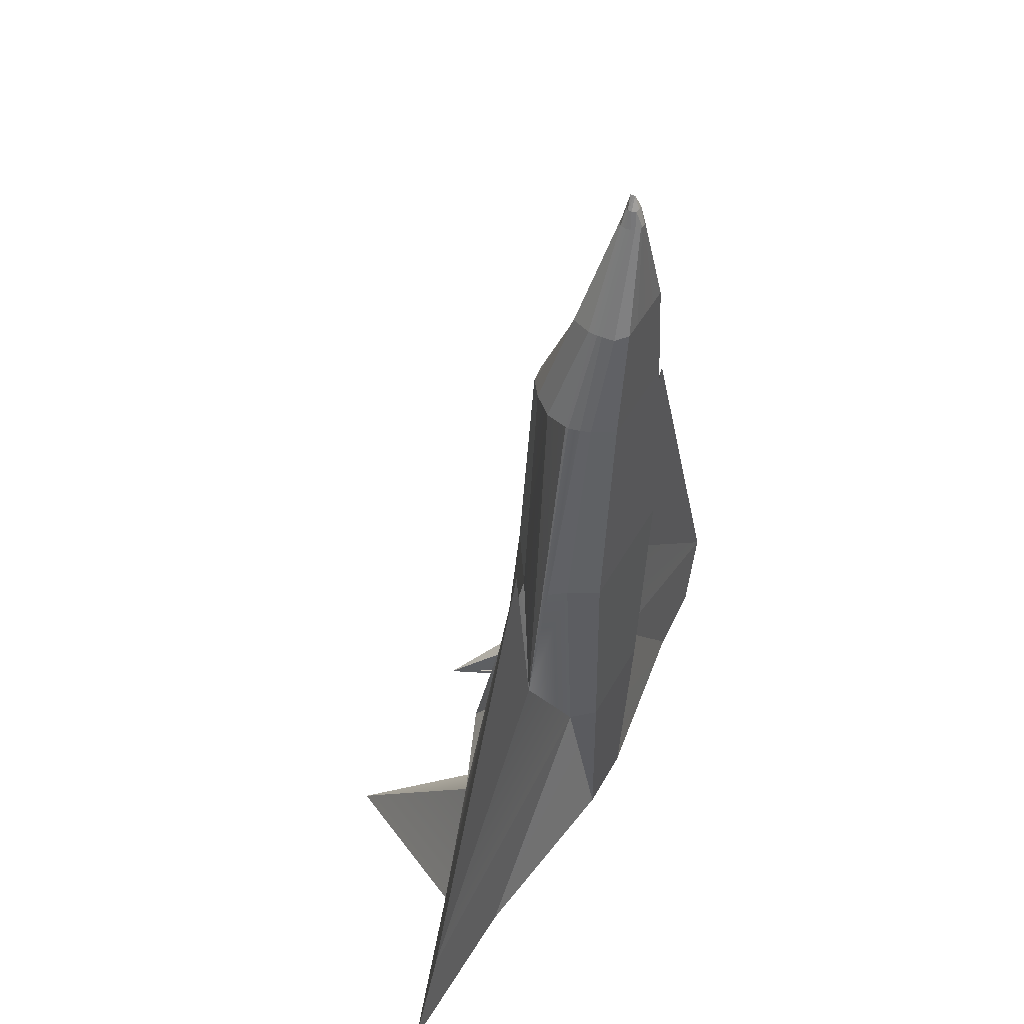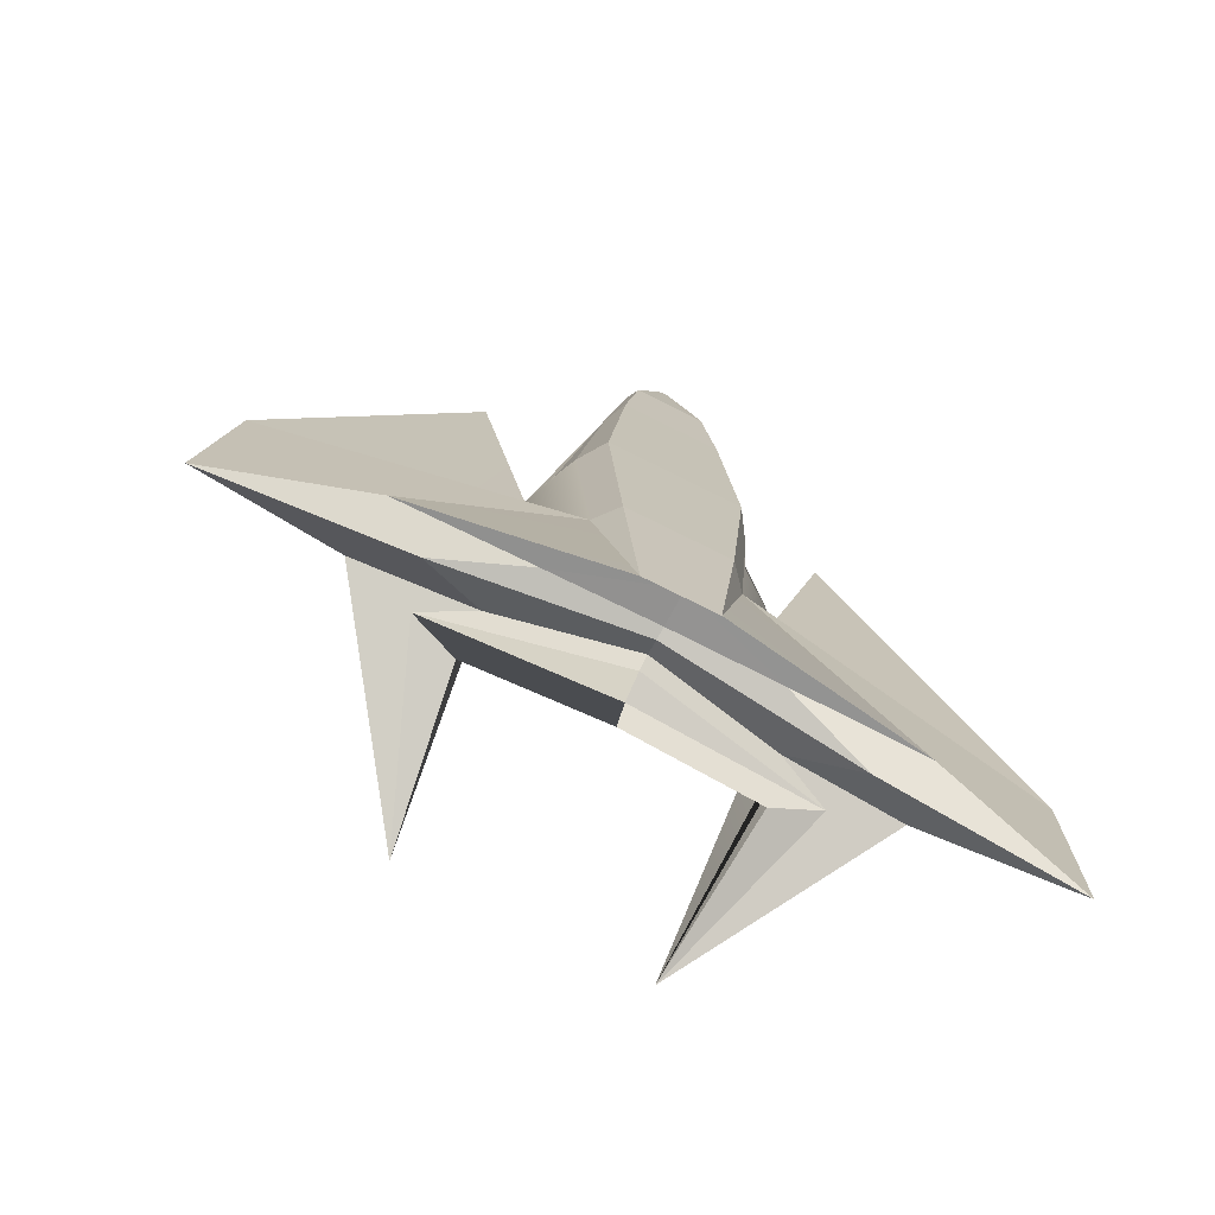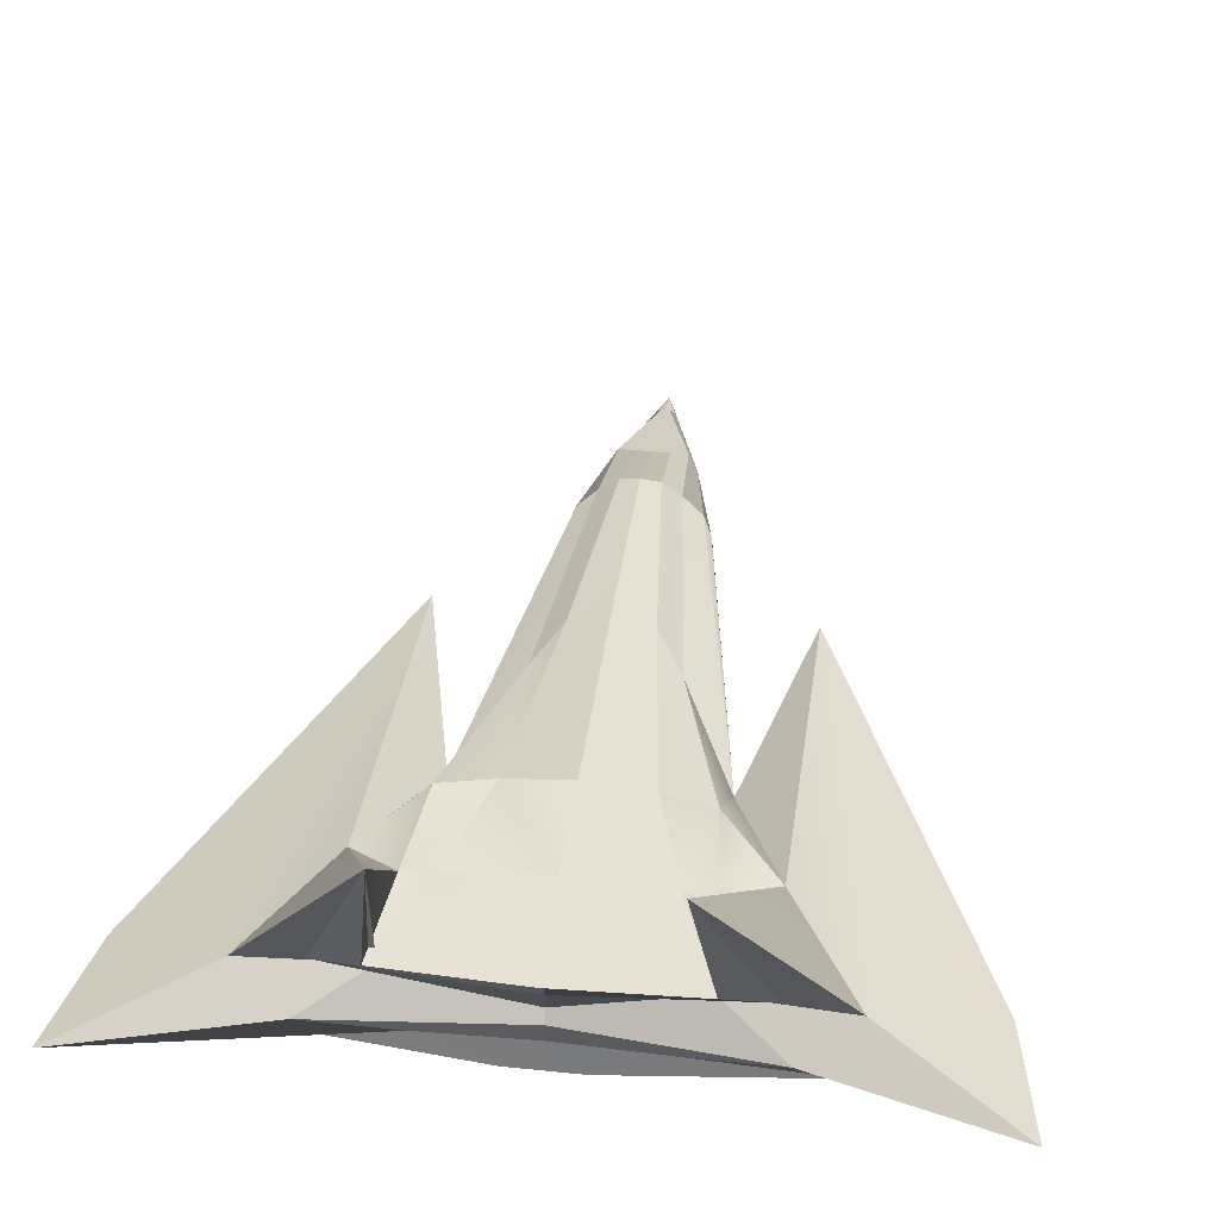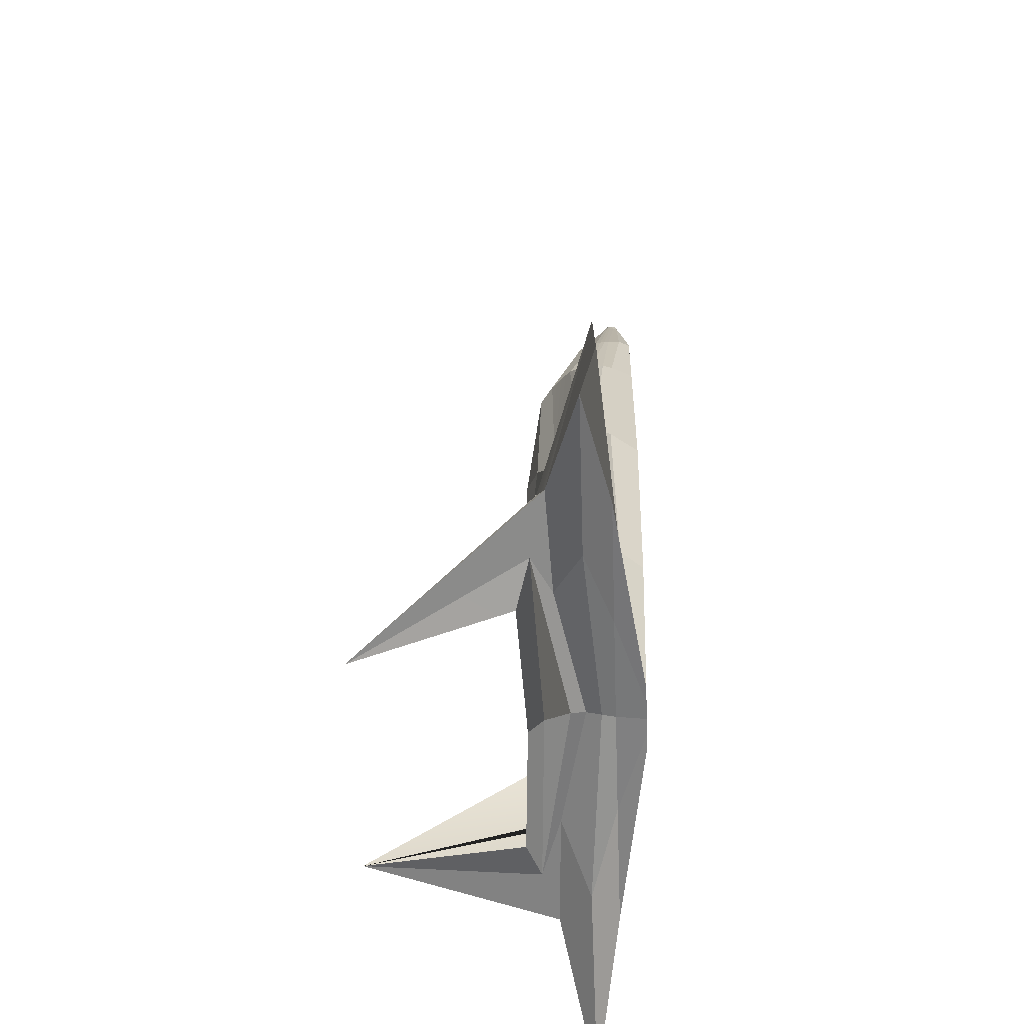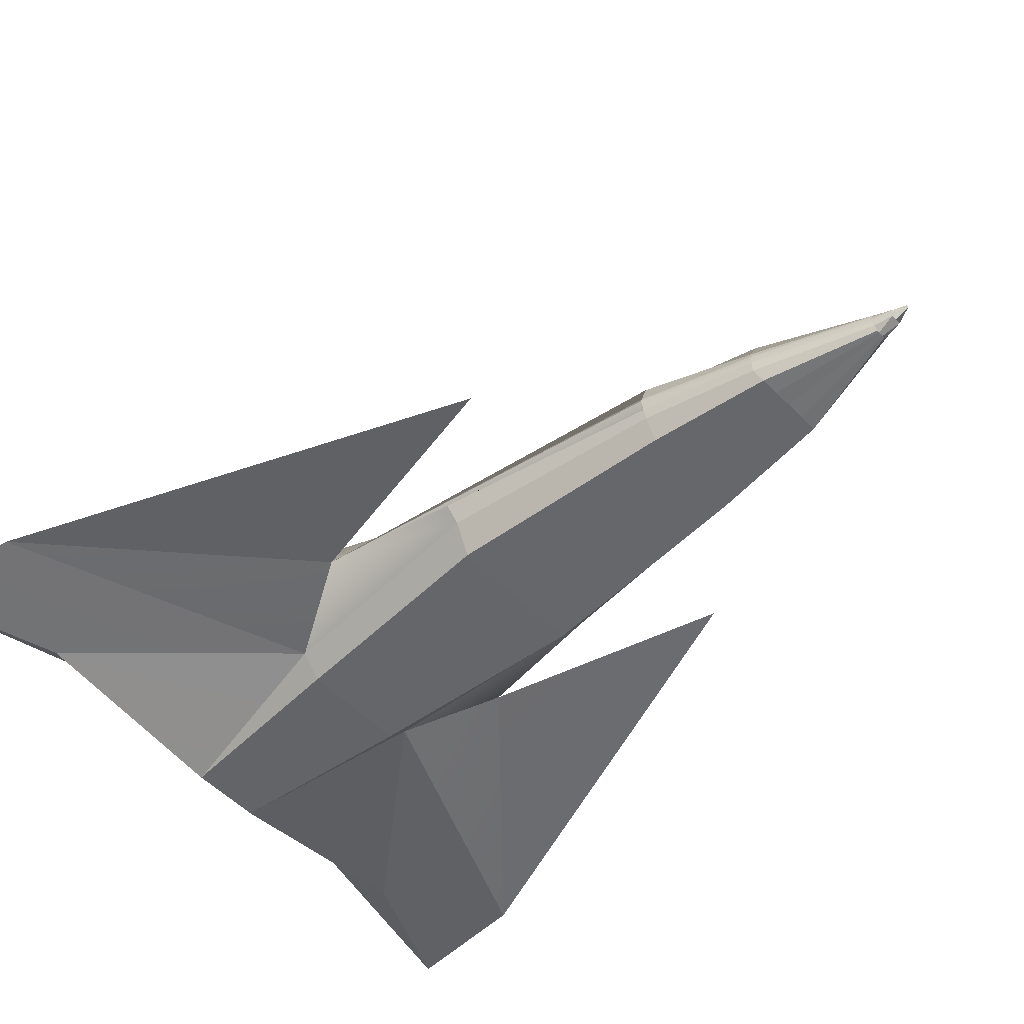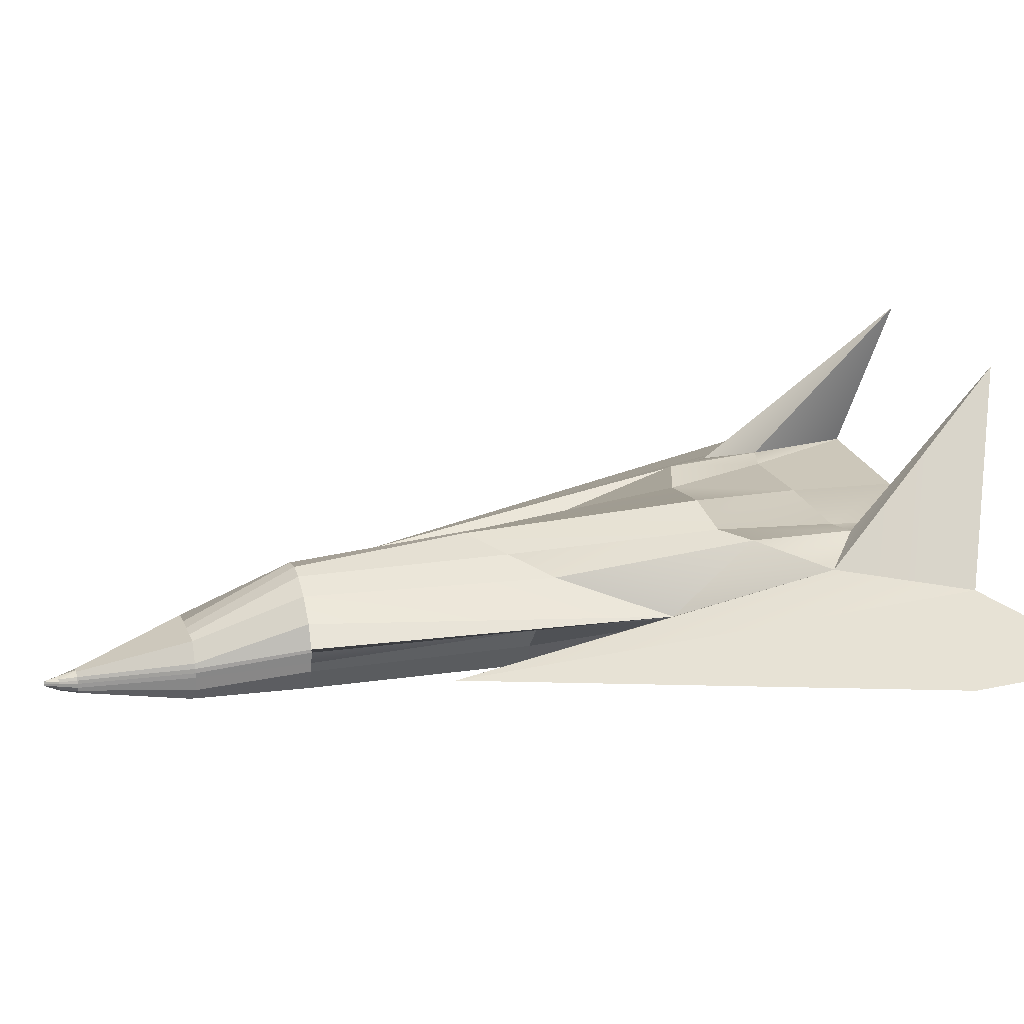
<metadata>
{"format":"obj","ext":"obj","renderer":"f3d","projection":"perspective","resolution":1024,"background":"white","views":[{"elev":45.8,"azim":-63.0,"up":"+Z"},{"elev":-75.6,"azim":-26.5,"up":"+Z"},{"elev":40.3,"azim":-172.8,"up":"+Y"},{"elev":-60.7,"azim":-87.8,"up":"+Z"},{"elev":-52.8,"azim":-47.3,"up":"+Y"},{"elev":20.7,"azim":72.7,"up":"+Y"}]}
</metadata>
<code>
o Cube
v 0.734 0.1085 -1.163
v 0.1922 -0.5386 -1.078
v 0.02142 -0.4779 3.603
v 0.02718 -0.5992 3.603
v -0.734 0.1085 -1.163
v -0.1922 -0.5386 -1.078
v -0.02142 -0.4779 3.603
v -0.02718 -0.5992 3.603
v -0.3748 -0.6074 1.175
v 0.3673 -0.1127 1.013
v -0.3673 -0.1127 1.013
v 0.3748 -0.6074 1.175
v 1.292 -0.3812 -1.096
v -0.06023 -0.5555 3.603
v 0.06023 -0.5555 3.603
v -1.292 -0.3812 -1.096
v 0.5375 -0.3329 1.175
v -0.5375 -0.3329 1.175
v -0.05239 -0.4958 3.603
v 0.6209 0.9486 -1.426
v 0.05239 -0.4958 3.603
v -0.6209 0.9486 -1.426
v 0.6643 -0.2973 0.4299
v -0.6643 -0.2973 0.4299
v 0.04827 -0.5772 3.603
v 0.4801 -0.4492 1.196
v -0.4801 -0.4492 1.196
v -0.04827 -0.5772 3.603
v 2.075 -0.2301 -1.484
v 0.06135 -0.5315 3.602
v -2.075 -0.2301 -1.484
v -0.06135 -0.5315 3.602
v -0.2798 -0.627 2.389
v 0.2154 -0.114 2.389
v -0.2154 -0.114 2.389
v 0.2798 -0.627 2.389
v -0.359 -0.4442 2.389
v 0.359 -0.4442 2.389
v -0.3269 -0.2301 2.389
v 0.3269 -0.2301 2.389
v 0.3429 -0.5014 2.389
v -0.3429 -0.5014 2.389
v 0.3716 -0.3773 2.386
v -0.3716 -0.3773 2.386
v -0.1991 -0.6386 3.023
v 0.187 -0.3082 2.996
v 0.2417 -0.4999 2.996
v 0.2366 -0.4185 2.996
v 0.2417 -0.5717 2.996
v 0.2417 -0.4732 2.996
v -0.187 -0.3082 2.996
v 0.1991 -0.6386 3.023
v -0.2417 -0.4999 2.996
v -0.2366 -0.4185 2.996
v -0.2417 -0.5717 2.996
v -0.2417 -0.4732 2.996
v 0 -0.5386 -1.078
v 0 -0.4779 3.603
v 0 -0.6007 3.603
v 0 -0.6074 1.175
v 0 0.06101 1.423
v 0 -0.3812 -1.049
v 0 -0.5466 3.776
v 0 -0.1491 -1.001
v 0 -0.5009 3.699
v 0 -0.5719 3.699
v 0 -0.5373 3.777
v 0 -0.3093 -1.026
v 0 -0.627 2.389
v 0 -0.02431 2.389
v 0 -0.6386 3.023
v 0 -0.3082 2.996
v -0.05855 -0.5137 3.604
v 1.338 -0.0548 -1.034
v 0.05855 -0.5137 3.604
v -1.338 -0.0548 -1.034
v 0.3688 -0.3606 2.388
v -0.3688 -0.3606 2.388
v -0.2421 -0.4473 2.996
v 0.2421 -0.4473 2.996
v 0 -0.5199 3.776
v 0 -0.2294 -0.9983
v 0.01359 -0.6018 3.603
v 0.2151 -0.006294 1.236
v 0.5832 -0.3812 -1.065
v 0.9863 0.03048 -1.082
v 0.09905 -0.5386 -1.078
v 1.055 -0.2301 -1.195
v 0.1074 -0.03963 2.391
v 0.09352 -0.3082 2.996
v 0.01071 -0.4779 3.603
v 0.2057 -0.6074 1.175
v 0.03493 -0.546 3.699
v 0.02163 -0.5097 3.699
v 0.02916 -0.5708 3.699
v 0.03492 -0.5315 3.7
v 0.1399 -0.627 2.389
v 0.09953 -0.6386 3.023
v 0.03037 -0.5229 3.699
v 0.7159 -0.07996 -0.9722
v -0.09905 -0.5386 -1.078
v -0.01071 -0.4779 3.603
v -0.2057 -0.6074 1.175
v -0.03493 -0.546 3.699
v -0.02163 -0.5097 3.699
v -0.02916 -0.5708 3.699
v -0.03492 -0.5315 3.7
v -0.1399 -0.627 2.389
v -0.09953 -0.6386 3.023
v -0.01359 -0.6018 3.603
v -0.2151 -0.006294 1.236
v -0.5832 -0.3812 -1.065
v -0.9863 0.03048 -1.082
v -1.055 -0.2301 -1.195
v -0.1074 -0.03963 2.391
v -0.09352 -0.3082 2.996
v -0.7159 -0.07996 -0.9722
v -0.03037 -0.5229 3.699
v -0.6335 0.08367 -0.0398
v 0.2858 -0.5774 -0.0398
v -0.2858 -0.5774 -0.0398
v 0.6335 0.08367 -0.0398
v 0.3925 -0.4517 -0.0398
v -0.3925 -0.4517 -0.0398
v 0.9518 -0.007404 -0.3831
v -0.9518 -0.007404 -0.3831
v -1.962 -0.3277 -0.7349
v 1.962 -0.3277 -0.7349
v 0 0.1023 0.04187
v 0 -0.5774 -0.0398
v -0.969 -0.3663 1.755
v 0.969 -0.3663 1.755
v 0.3555 0.05651 0.0539
v 0.149 -0.5774 -0.0398
v -0.149 -0.5774 -0.0398
v 0 -0.01136 -1.061
v 0.001408 0.07354 -1.163
v -0.3555 0.05651 0.0539
v -0.5238 0.08249 -0.5548
v 0.5238 0.08249 -0.5548
v 0 0.09856 -0.5548
v -0.5235 0.08249 -0.5548
v 0.6837 0.09607 -0.6016
v -0.6837 0.09607 -0.6016
f 116 51 7 102
f 105 102 7 19
f 98 52 4 83
f 48 46 3 21
f 86 1 20
f 125 122 23
f 134 120 12 92
f 39 35 11 24
f 138 119 11 111
f 42 37 18 27
f 123 23 17 26
f 87 85 13 2
f 49 47 15 25
f 124 16 6
f 106 104 14 28
f 78 39 24
f 132 125 23
f 100 86 20 74
f 80 48 21 75
f 118 105 19 73
f 110 106 28 8
f 121 124 6
f 52 49 25 4
f 120 123 26 12
f 33 42 27 9
f 104 107 32 14
f 124 127 31 16
f 47 50 30 15
f 85 88 29 13
f 123 128 23
f 37 44 24 18
f 53 56 44 37
f 17 23 43 38
f 45 55 42 33
f 12 26 41 36
f 23 40 77
f 79 54 39 78
f 26 17 38 41
f 55 53 37 42
f 54 51 35 39
f 23 10 34 40
f 92 12 36 97
f 111 11 35 115
f 19 7 51 54
f 28 14 53 55
f 73 19 54 79
f 8 28 55 45
f 14 32 56 53
f 38 43 50 47
f 36 41 49 52
f 77 40 48 80
f 41 38 47 49
f 40 34 46 48
f 97 36 52 98
f 115 35 51 116
f 89 70 72 90
f 108 69 71 109
f 84 61 70 89
f 103 60 69 108
f 112 114 68 62
f 93 96 67 63
f 83 95 66 59
f 99 94 65 81
f 117 113 64 82
f 95 93 63 66
f 101 112 62 57
f 133 129 61 84
f 135 130 60 103
f 109 71 59 110
f 94 91 58 65
f 90 72 58 91
f 114 117 82 68
f 96 99 81 67
f 43 77 80 50
f 32 73 79 56
f 56 79 78 44
f 23 77 43
f 107 118 73 32
f 127 131 76 31
f 50 80 75 30
f 88 100 74 29
f 128 132 23
f 44 78 24
f 68 82 100 88
f 30 75 99 96
f 46 90 91 3
f 21 3 91 94
f 133 84 10 122
f 25 15 93 95
f 75 21 94 99
f 4 25 95 83
f 15 30 96 93
f 10 84 89 34
f 34 89 90 46
f 69 97 98 71
f 60 92 97 69
f 62 68 88 85
f 82 64 86 100
f 57 62 85 87
f 130 134 92 60
f 71 98 83 59
f 67 81 118 107
f 31 76 117 114
f 45 109 110 8
f 22 5 113
f 121 135 103 9
f 6 16 112 101
f 76 22 113 117
f 16 31 114 112
f 9 103 108 33
f 33 108 109 45
f 70 115 116 72
f 61 111 115 70
f 63 67 107 104
f 59 66 106 110
f 81 65 105 118
f 66 63 104 106
f 129 138 111 61
f 65 58 102 105
f 72 116 102 58
f 6 101 135 121
f 57 87 134 130
f 1 140 143
f 29 74 132 128
f 24 131 127
f 101 57 130 135
f 13 29 128 123
f 2 123 120
f 9 27 124 121
f 24 126 131
f 27 18 24 124
f 2 13 123
f 5 144 142
f 87 2 120 134
f 64 113 136
f 86 64 136
f 5 142 138 139
f 86 136 137 1
f 137 136 113 5
f 137 141 140 1
f 133 140 141 129
f 141 139 138 129
f 141 137 5 139
f 143 140 133 122
f 142 144 119 138
f 132 74 125
f 131 126 76
f 122 125 143
f 119 144 126
f 76 126 22
f 74 20 125
f 20 1 143
f 143 125 20
f 22 144 5
f 144 22 126
f 23 122 10
f 126 24 119
f 24 11 119
f 24 127 124

</code>
